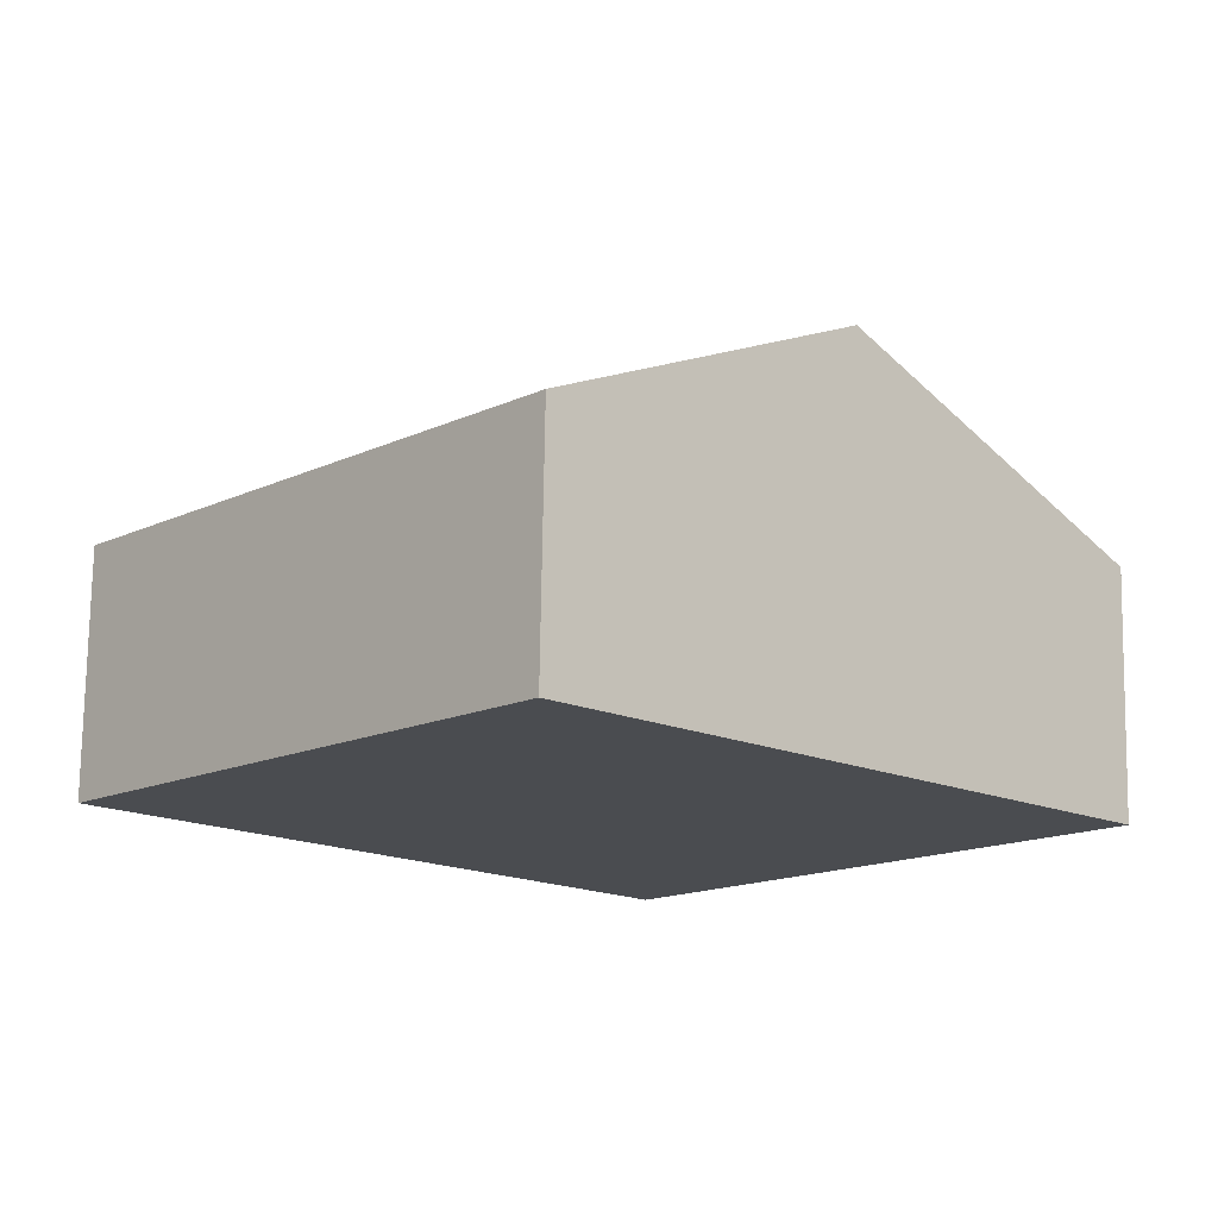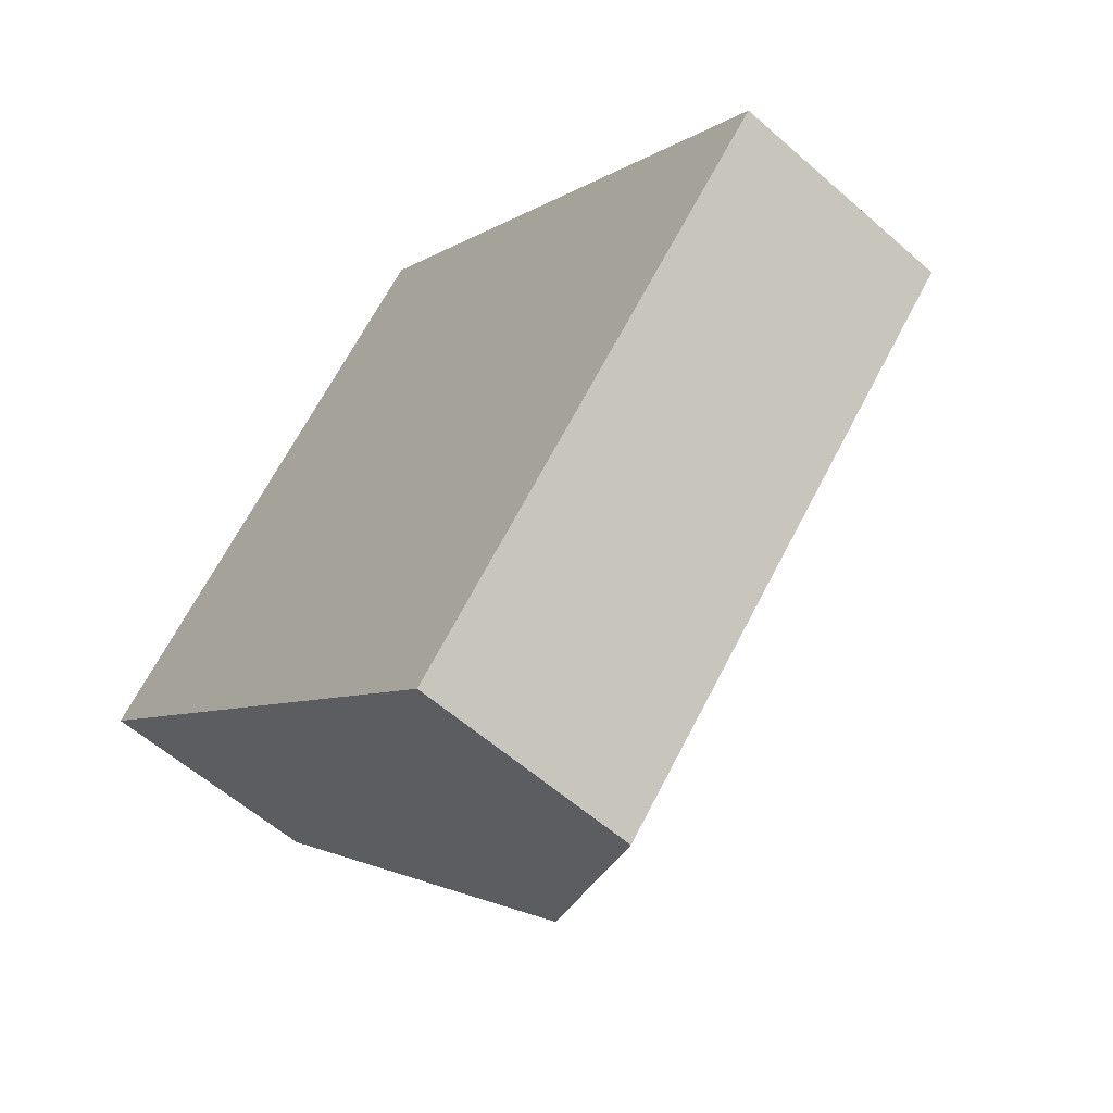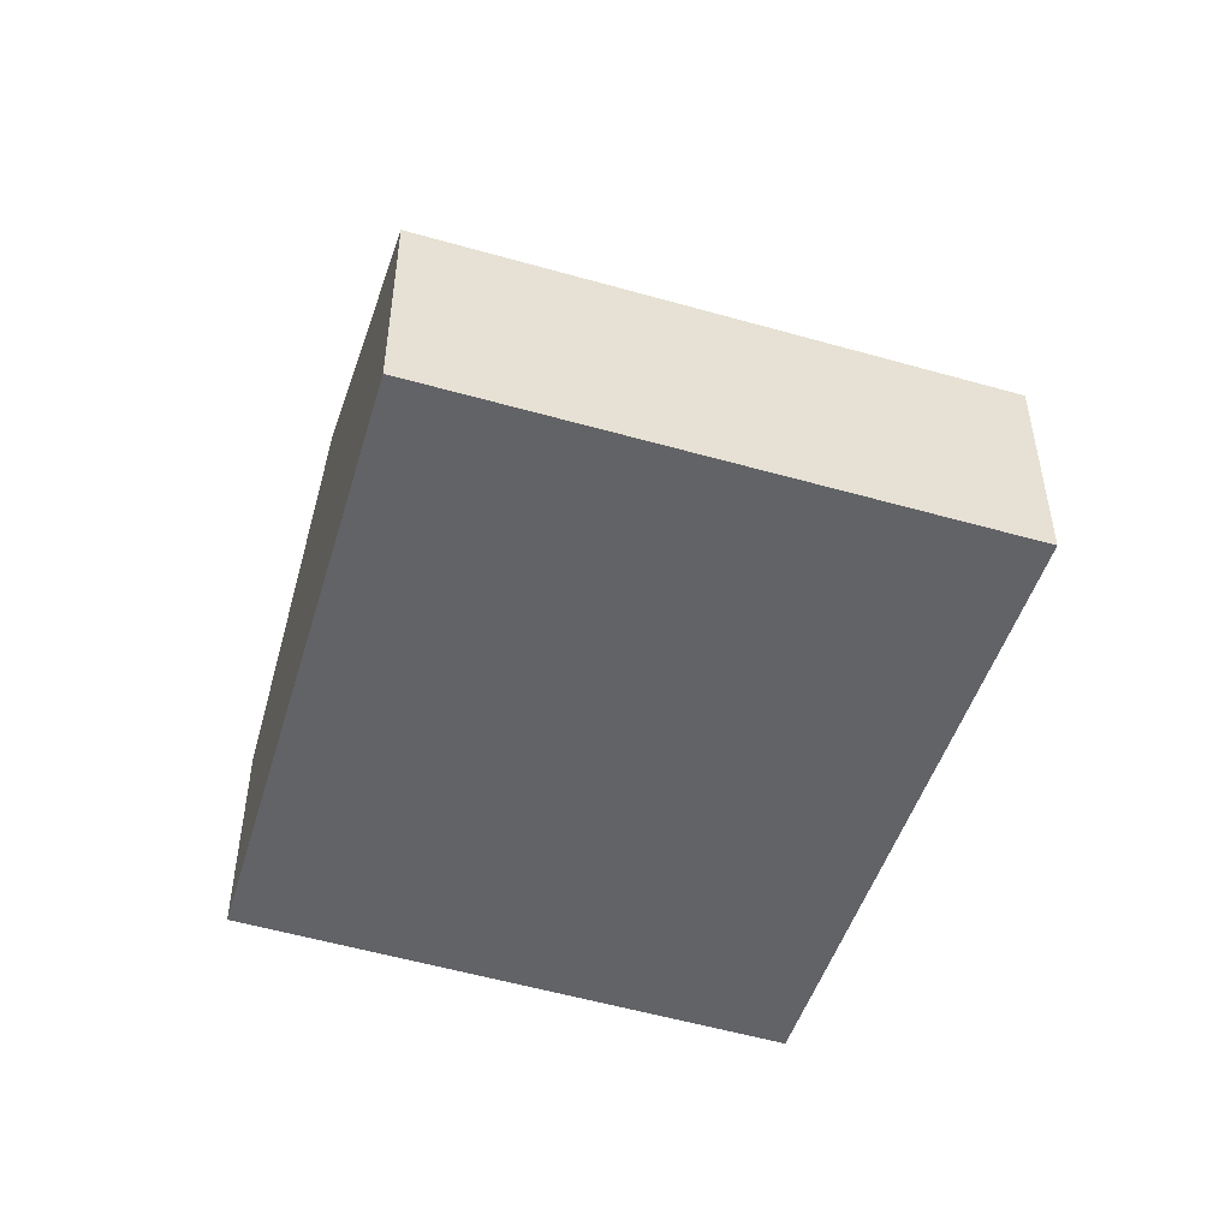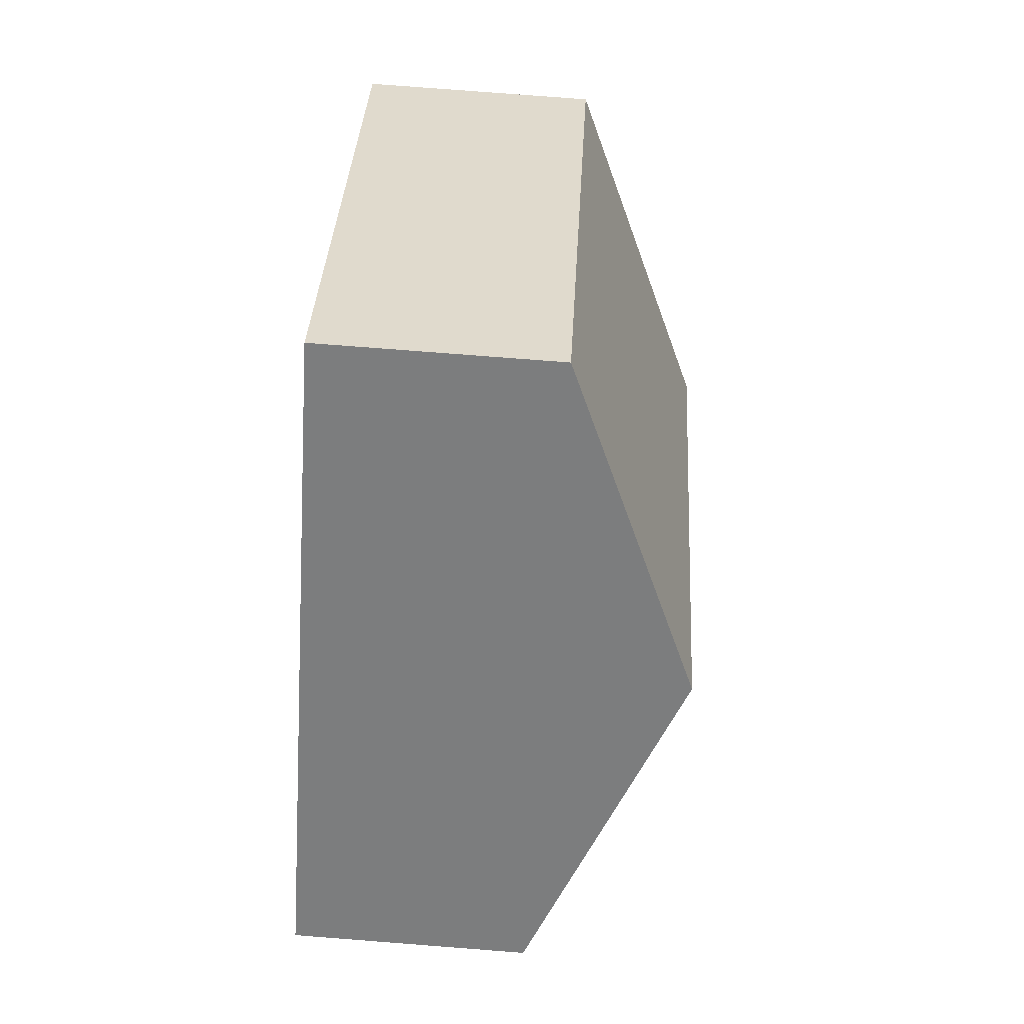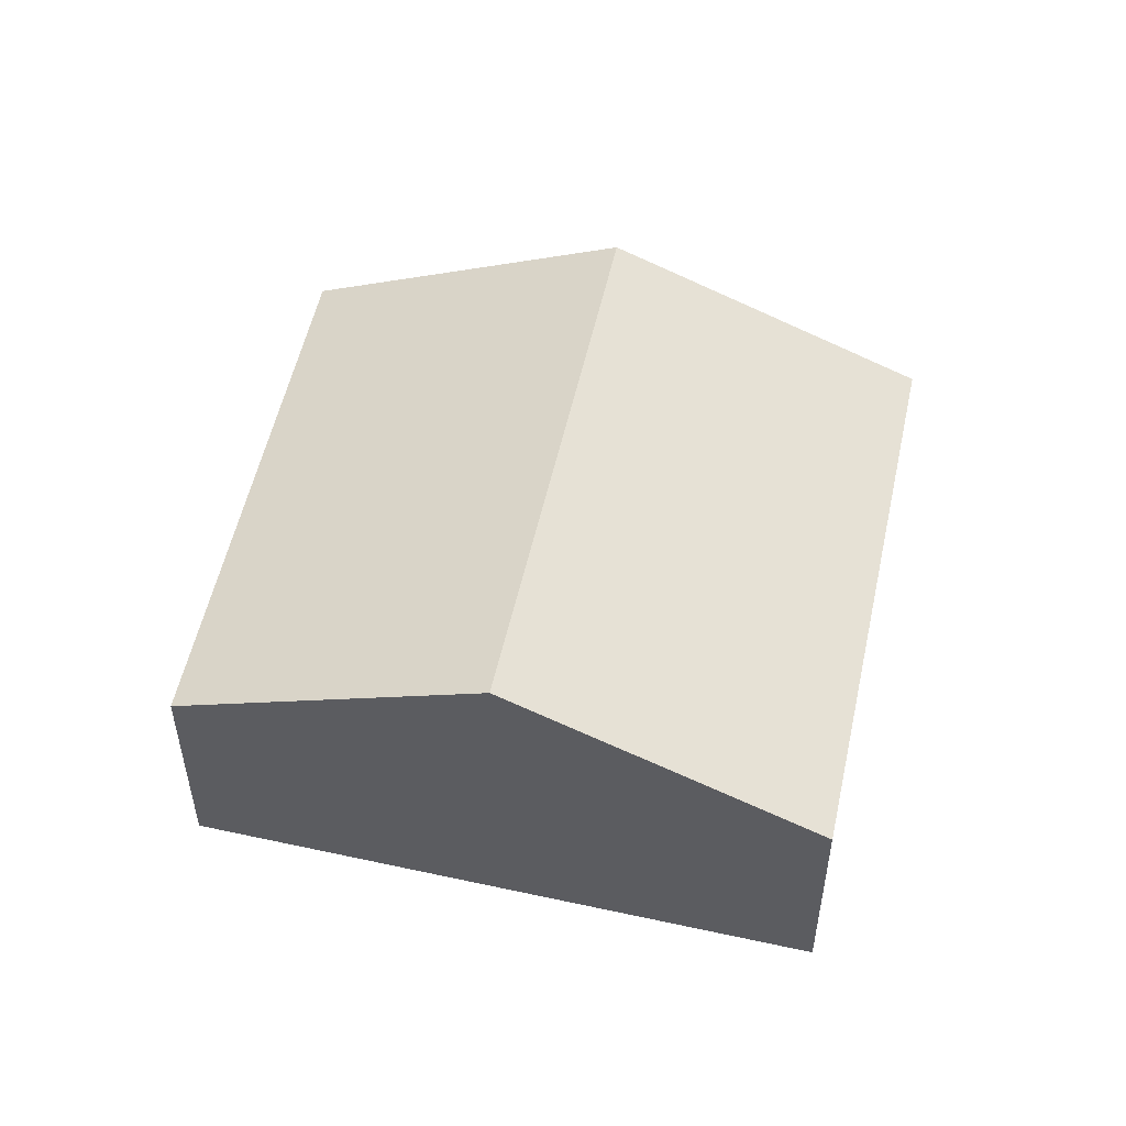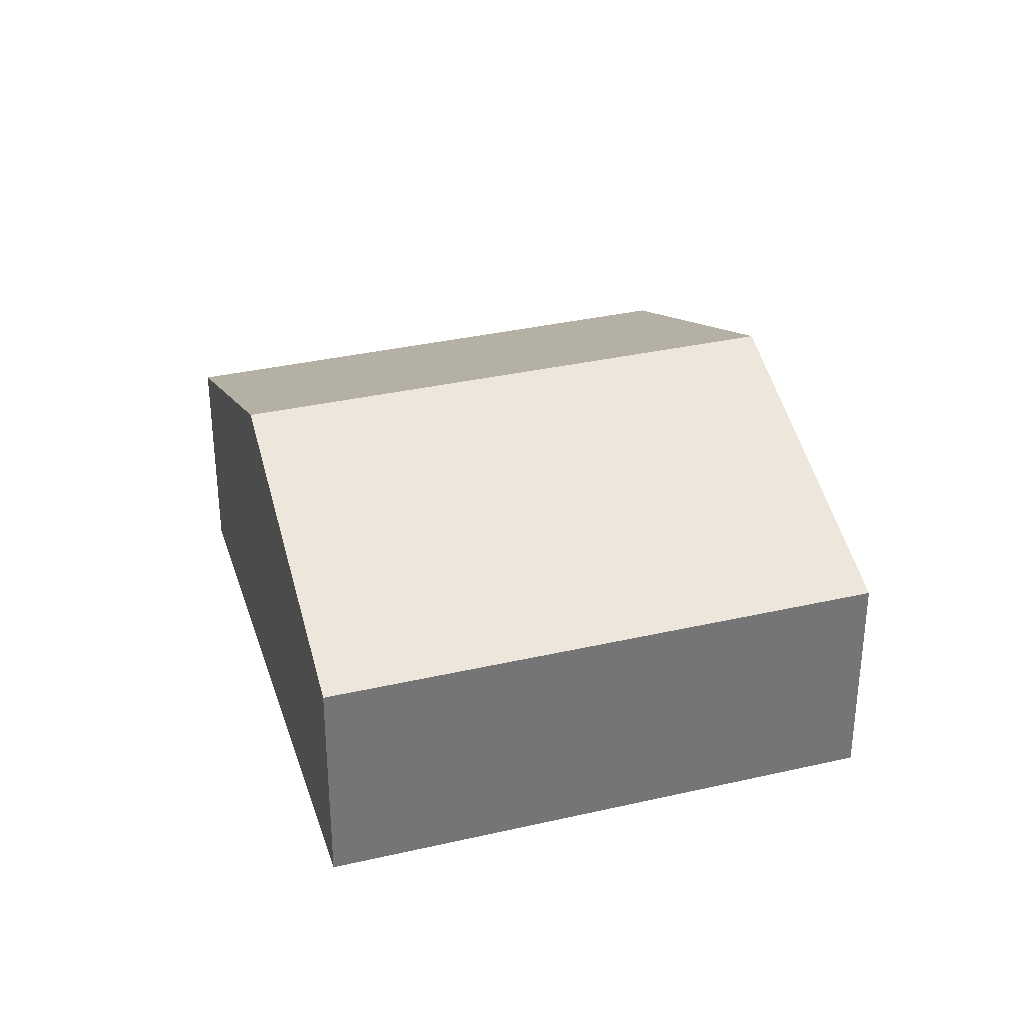
<metadata>
{"format":"obj","ext":"obj","renderer":"f3d","projection":"perspective","resolution":1024,"background":"white","views":[{"elev":75.1,"azim":0.9,"up":"+Z"},{"elev":-58.2,"azim":47.7,"up":"+Z"},{"elev":-50.9,"azim":115.6,"up":"+Y"},{"elev":78.7,"azim":94.4,"up":"+Z"},{"elev":53.0,"azim":55.2,"up":"+Y"},{"elev":33.6,"azim":115.4,"up":"+Y"}]}
</metadata>
<code>
v  3.835 1.803 -3.66
v  5.088 2.887 1.565
v  7.046 1.803 -0.199
v  1.928 2.887 -1.84
v  0 1.791 1.097e-16
v  3.155 1.817 3.307
v  3.155 -2.025e-16 3.307
v  0 0 0
v  5.088 -9.583e-17 1.565
v  7.046 1.219e-17 -0.199
v  3.835 2.241e-16 -3.66
v  1.928 1.127e-16 -1.84
g defaultobject
f 1 2 3
f 2 1 4
f 5 2 4
f 2 5 6
f 5 7 6
f 7 5 8
f 7 2 6
f 2 7 9
f 2 9 3
f 3 9 10
f 10 1 3
f 1 10 11
f 4 8 5
f 8 4 1
f 8 1 12
f 12 1 11
f 9 11 10
f 11 9 7
f 11 7 12
f 12 7 8

</code>
